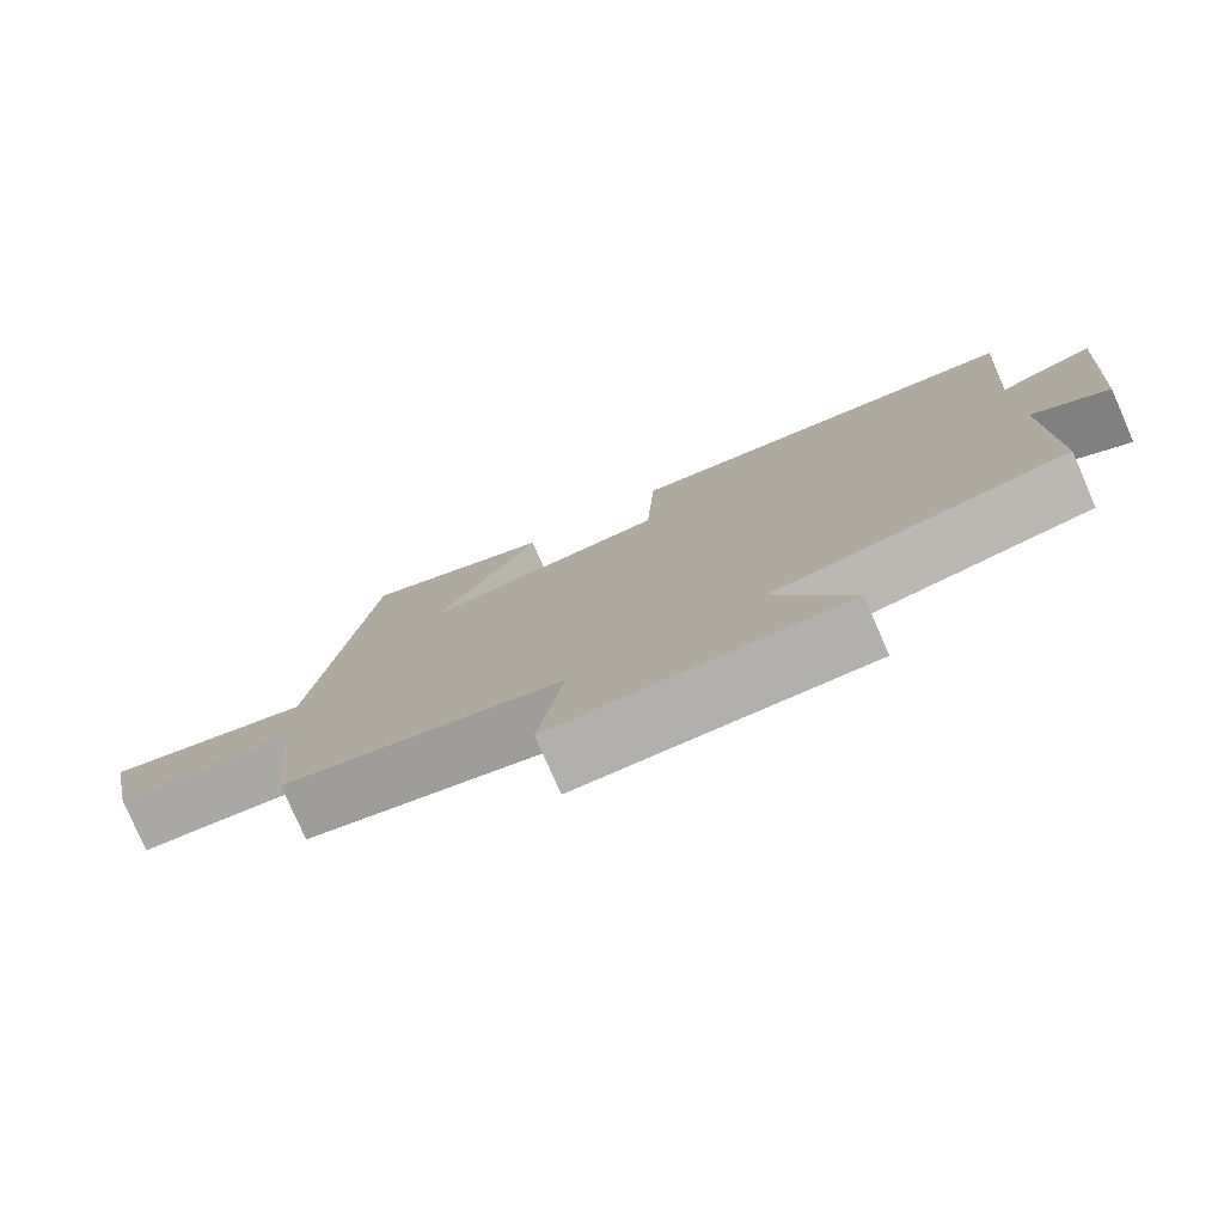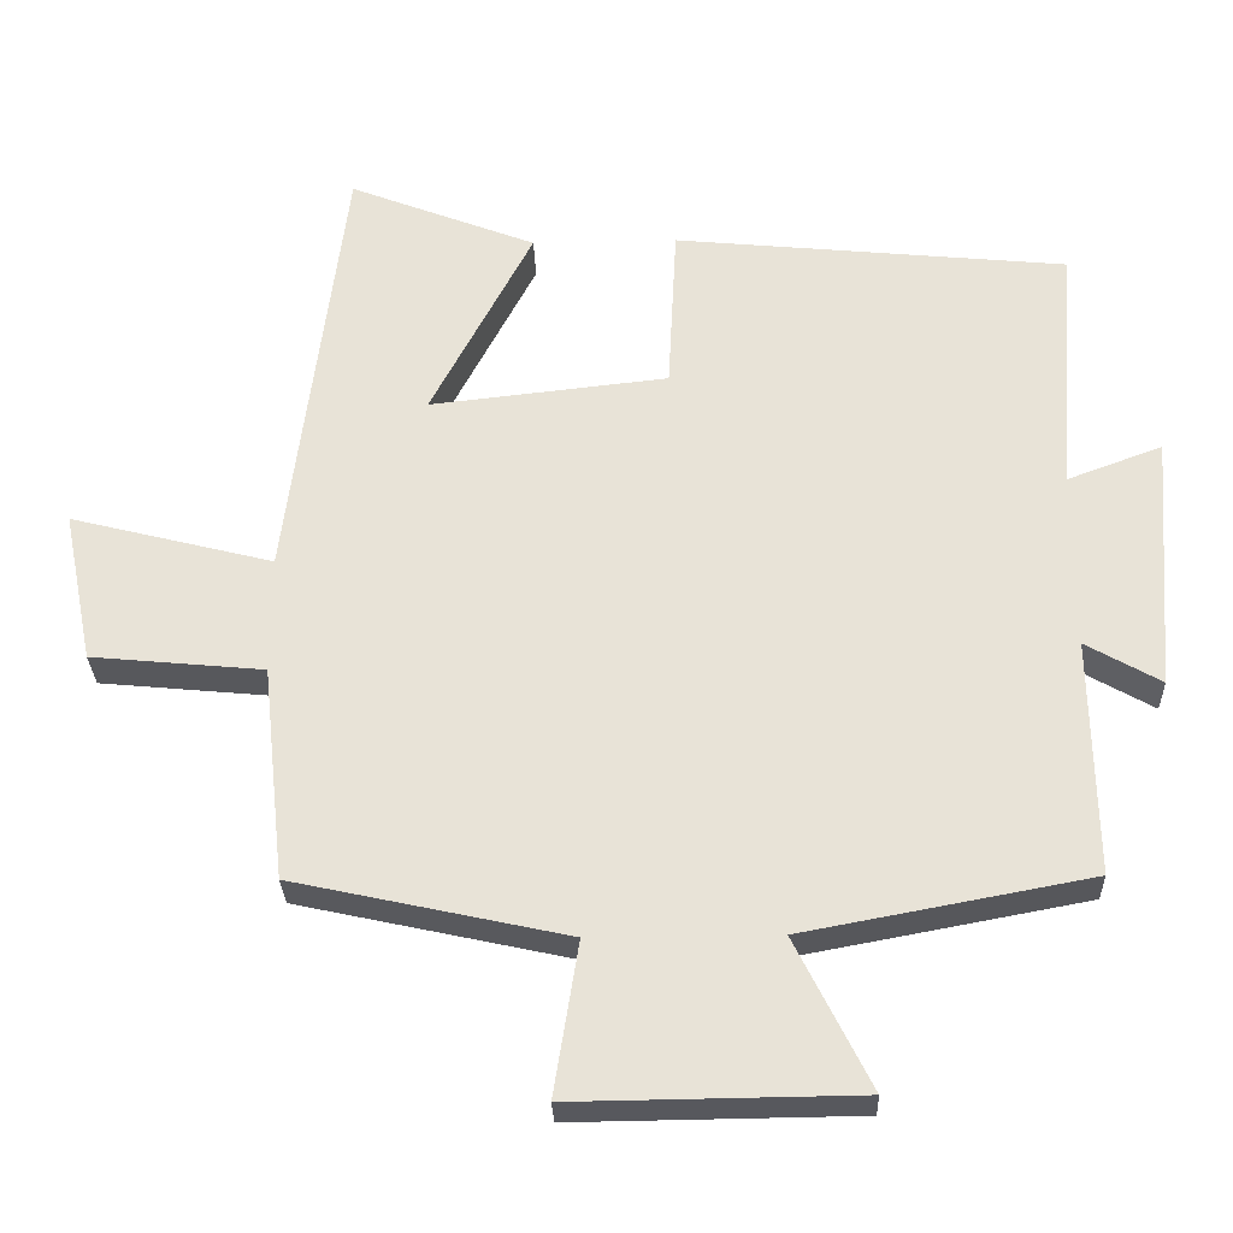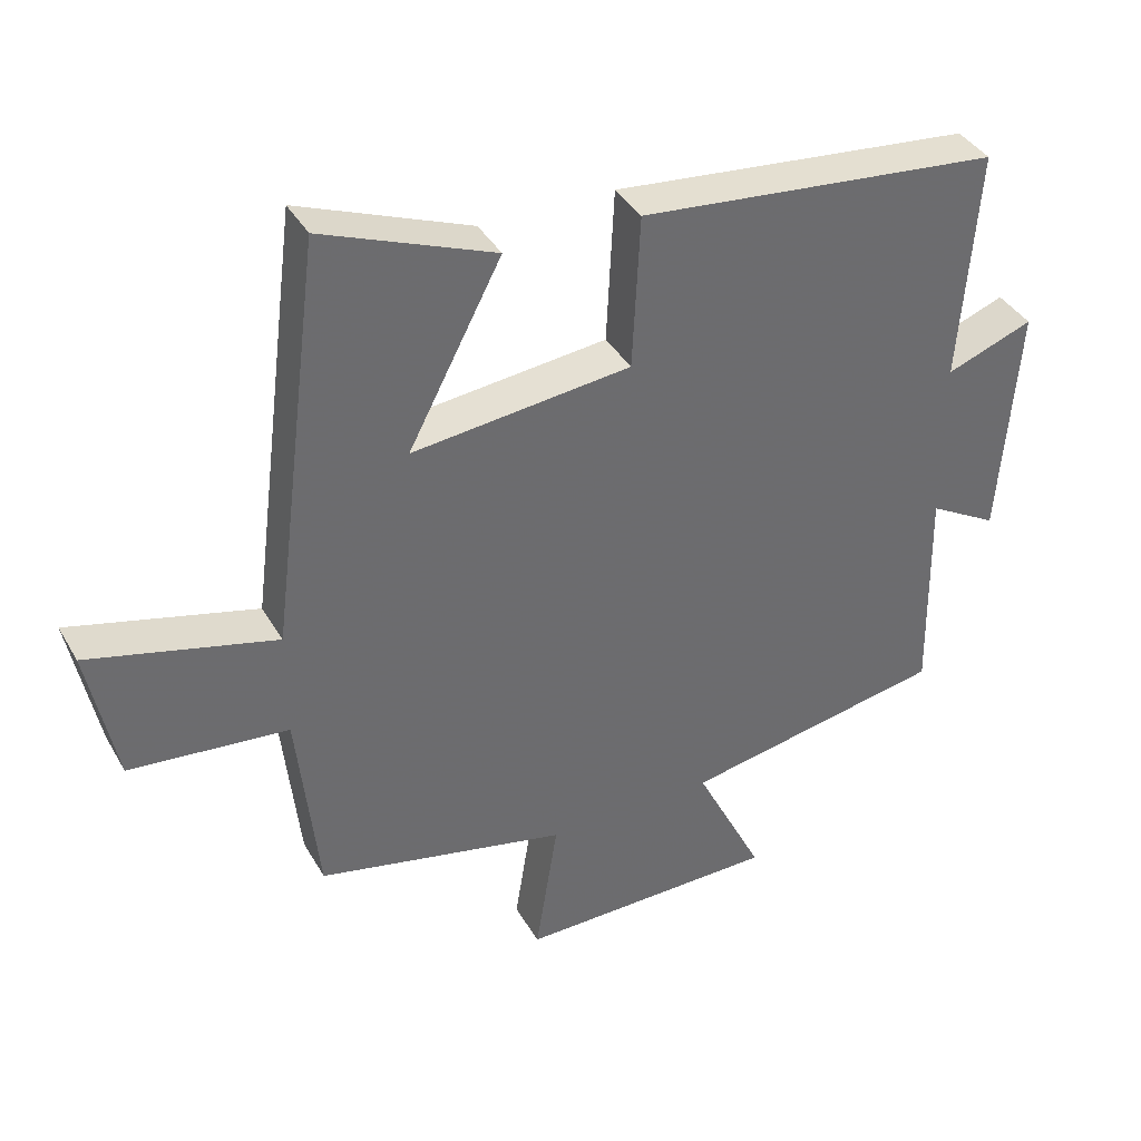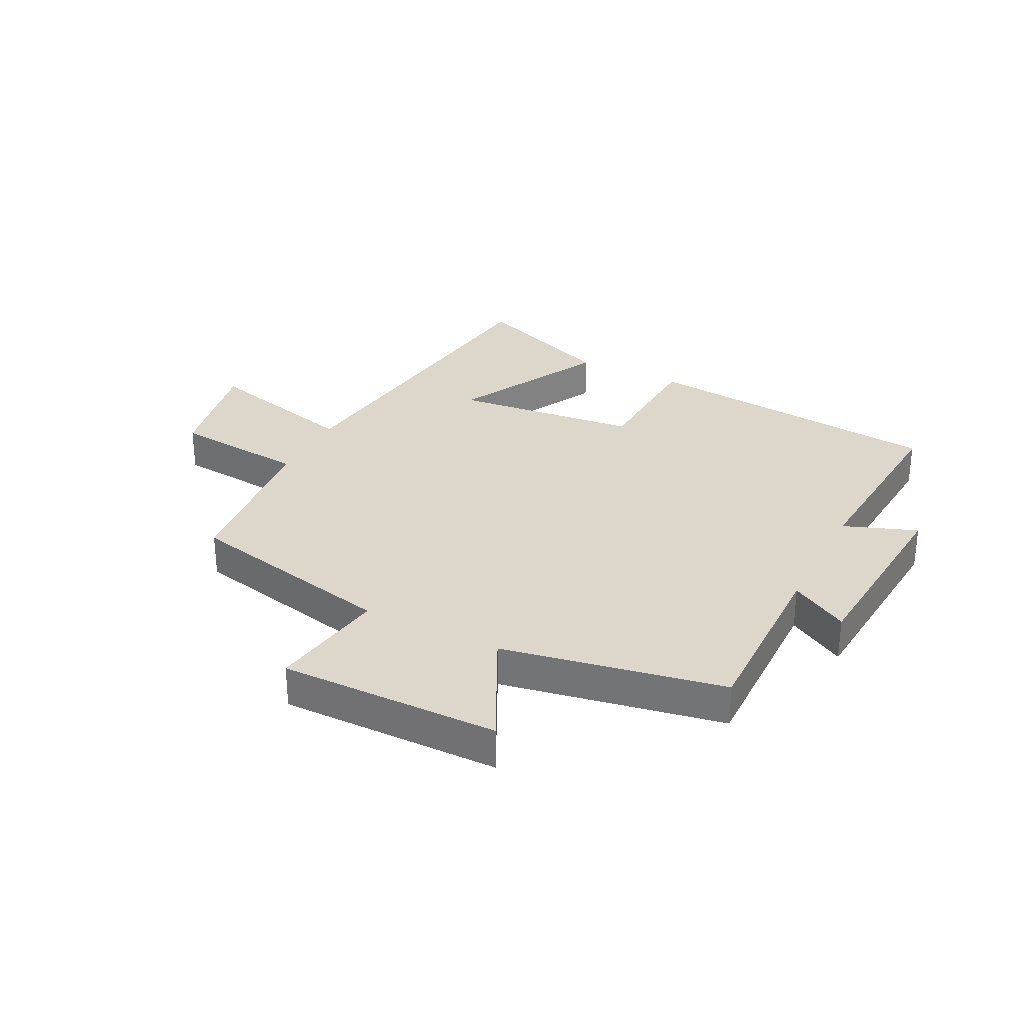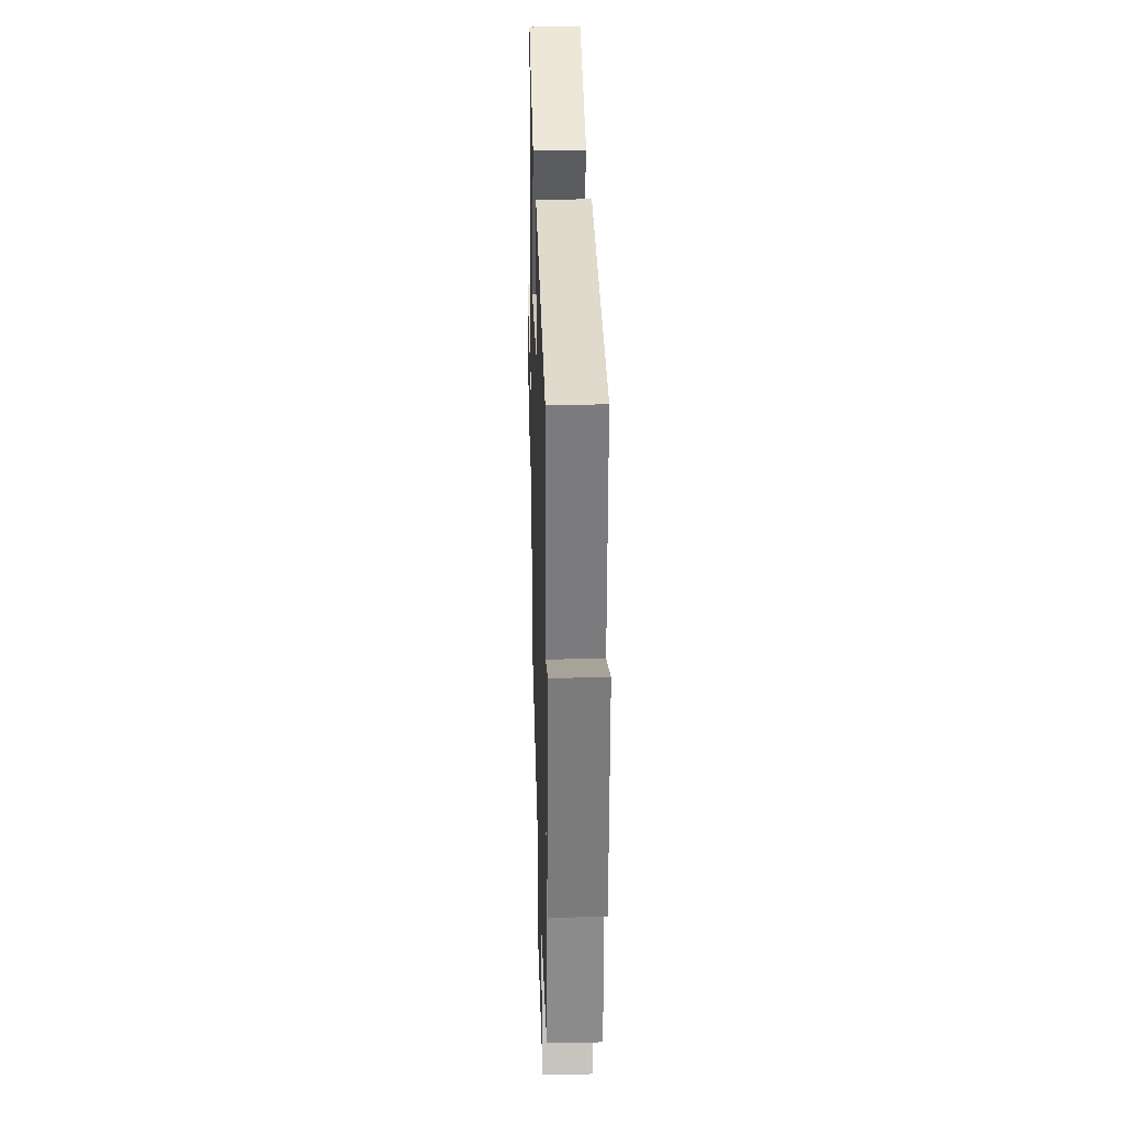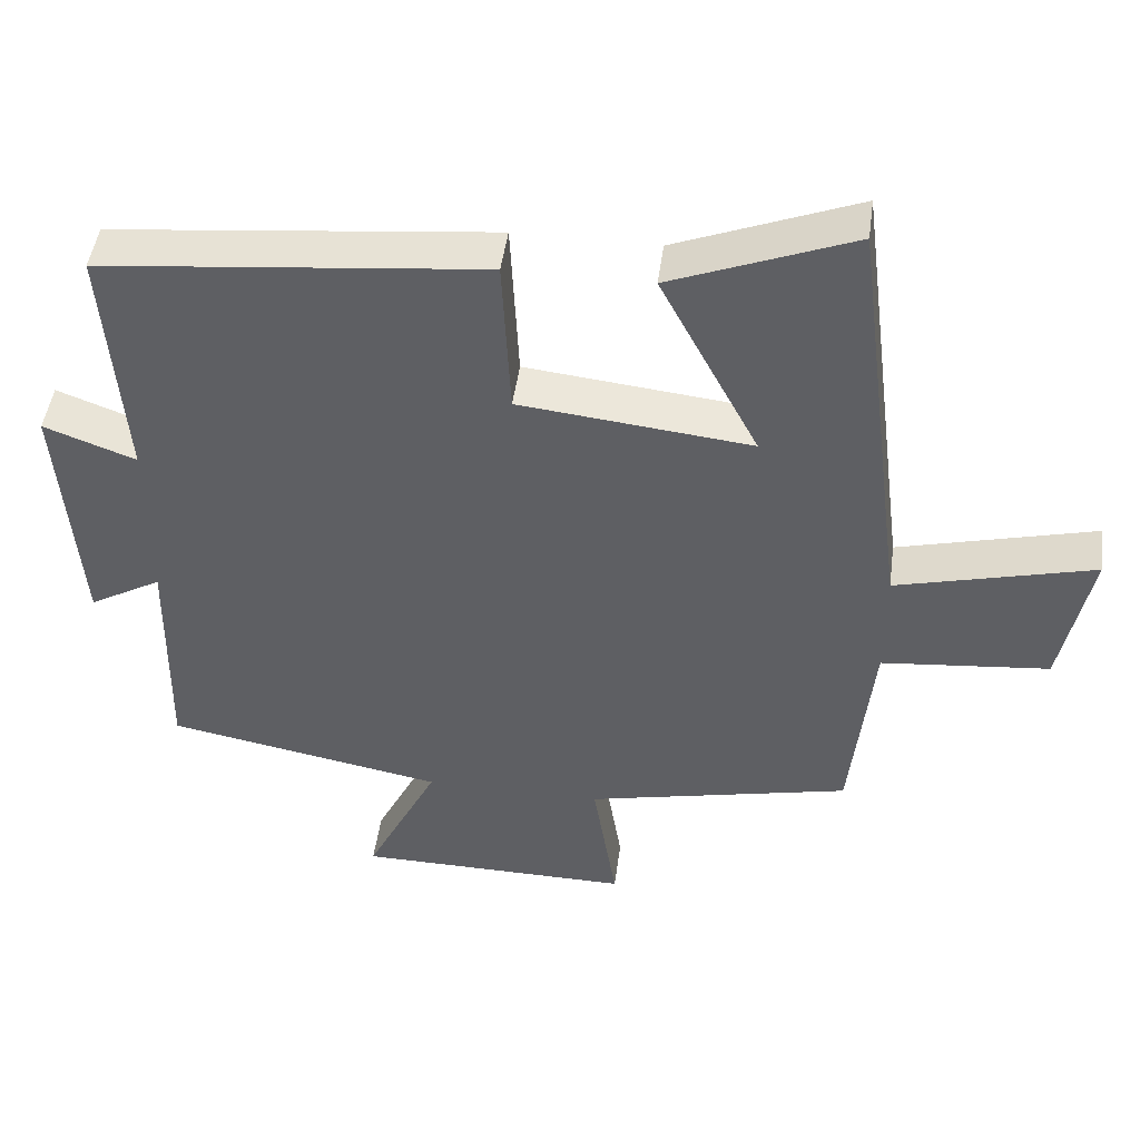
<metadata>
{"format":"obj","ext":"obj","renderer":"f3d","projection":"perspective","resolution":1024,"background":"white","views":[{"elev":-78.3,"azim":-156.5,"up":"+Z"},{"elev":-29.0,"azim":-178.1,"up":"+Z"},{"elev":38.5,"azim":153.0,"up":"+Z"},{"elev":30.6,"azim":-153.1,"up":"+Y"},{"elev":27.3,"azim":-91.6,"up":"+Z"},{"elev":46.8,"azim":7.6,"up":"+Z"}]}
</metadata>
<code>
v 0.47 0.07 -0.421
v 0.112 0.07 -0.5
v 0.144 0.07 -0.701
v -0.228 0.07 -0.697
v -0.13 0.07 -0.5
v -0.505 0.07 -0.43
v -0.5 0.07 -0.12
v -0.598 0.07 -0.176
v -0.624 0.07 0.162
v -0.5 0.07 0.116
v -0.525 0.07 0.448
v -0.009 0.07 0.5
v 0.002 0.07 0.28
v 0.314 0.07 0.246
v 0.181 0.07 0.5
v 0.426 0.07 0.596
v 0.5 0.07 0.015
v 0.766 0.07 0.083
v 0.726 0.07 -0.117
v 0.5 0.07 -0.139
v 0.47 0 -0.421
v 0.112 0 -0.5
v 0.144 0 -0.701
v -0.228 0 -0.697
v -0.13 0 -0.5
v -0.505 0 -0.43
v -0.5 0 -0.12
v -0.598 0 -0.176
v -0.624 0 0.162
v -0.5 0 0.116
v -0.525 0 0.448
v -0.009 0 0.5
v 0.002 0 0.28
v 0.314 0 0.246
v 0.181 0 0.5
v 0.426 0 0.596
v 0.5 0 0.015
v 0.766 0 0.083
v 0.726 0 -0.117
v 0.5 0 -0.139
f 17 18 19 20
f 17 20 1 2
f 14 15 16 17
f 13 14 17 2
f 10 11 12 13
f 10 13 2
f 7 8 9 10
f 7 10 2 3
f 5 6 7
f 5 7 3
f 3 4 5
f 40 39 38 37
f 22 21 40 37
f 37 36 35 34
f 22 37 34 33
f 33 32 31 30
f 22 33 30
f 30 29 28 27
f 23 22 30 27
f 27 26 25
f 23 27 25
f 25 24 23
f 1 21 22 2
f 2 22 23 3
f 3 23 24 4
f 4 24 25 5
f 5 25 26 6
f 6 26 27 7
f 7 27 28 8
f 8 28 29 9
f 9 29 30 10
f 10 30 31 11
f 11 31 32 12
f 12 32 33 13
f 13 33 34 14
f 14 34 35 15
f 15 35 36 16
f 16 36 37 17
f 17 37 38 18
f 18 38 39 19
f 19 39 40 20
f 20 40 21 1

</code>
